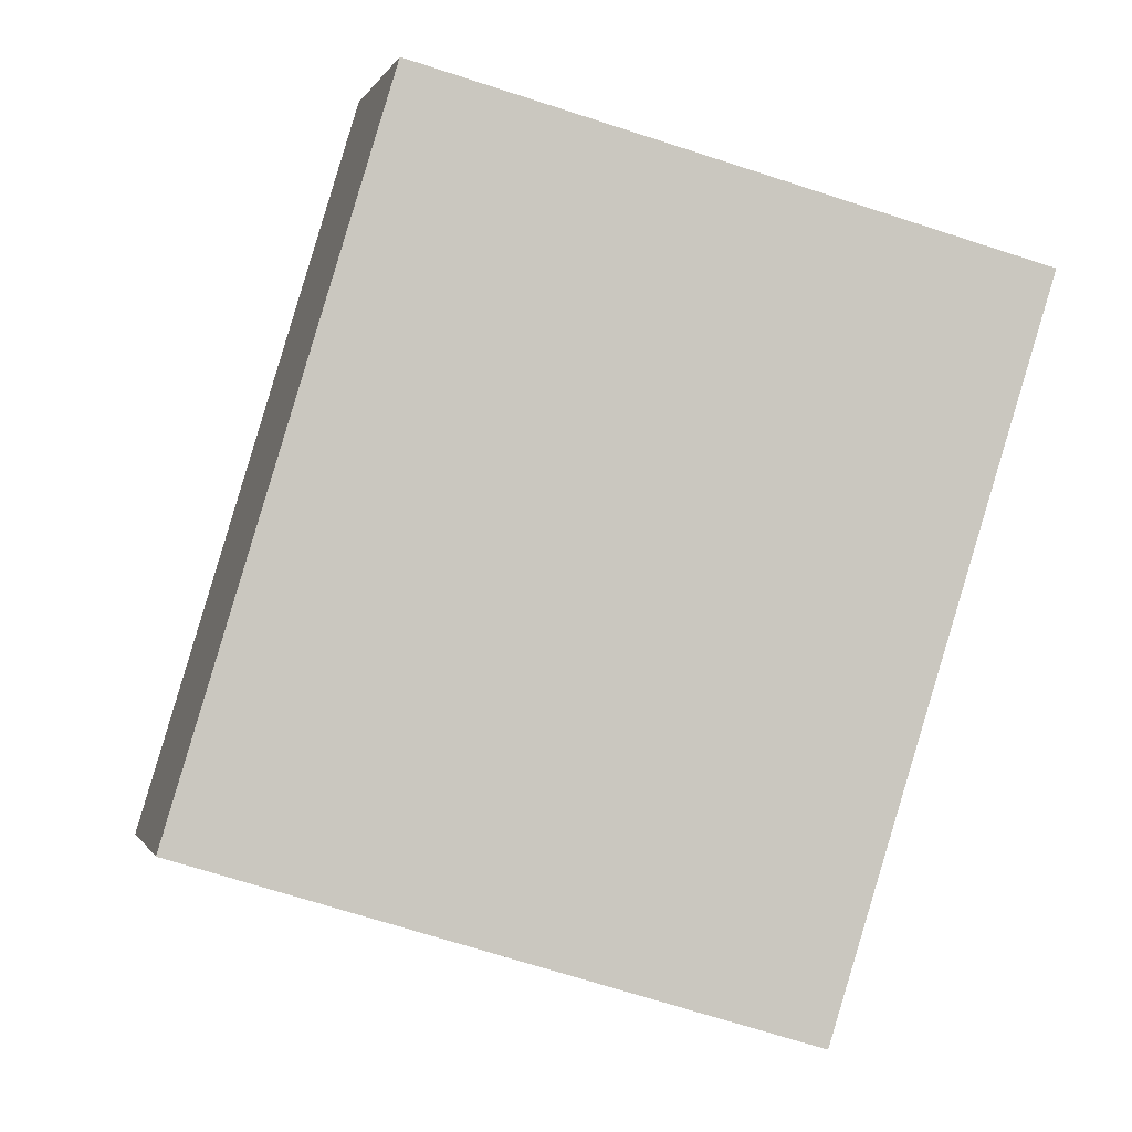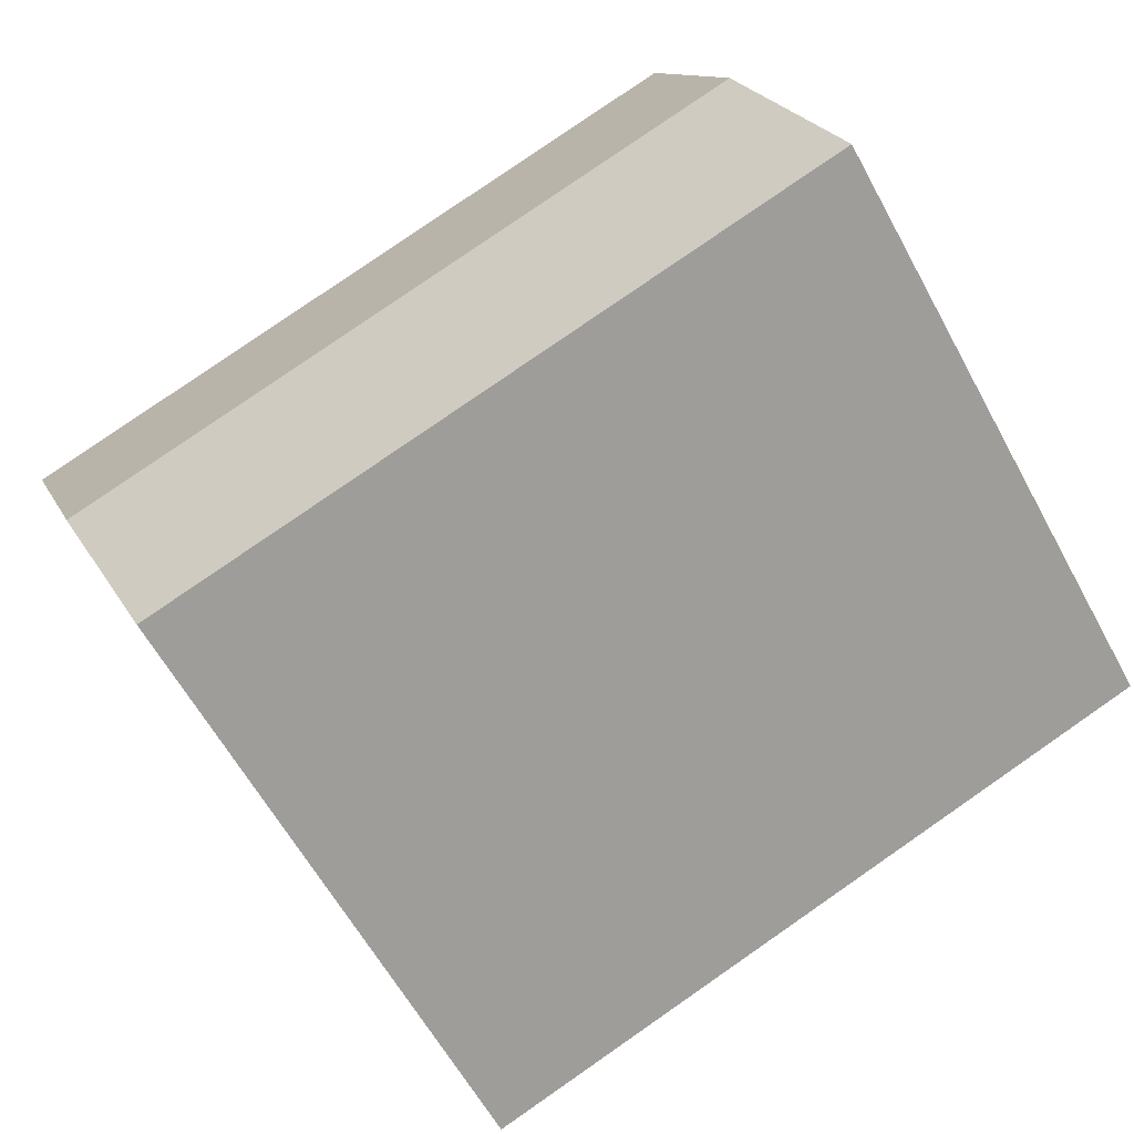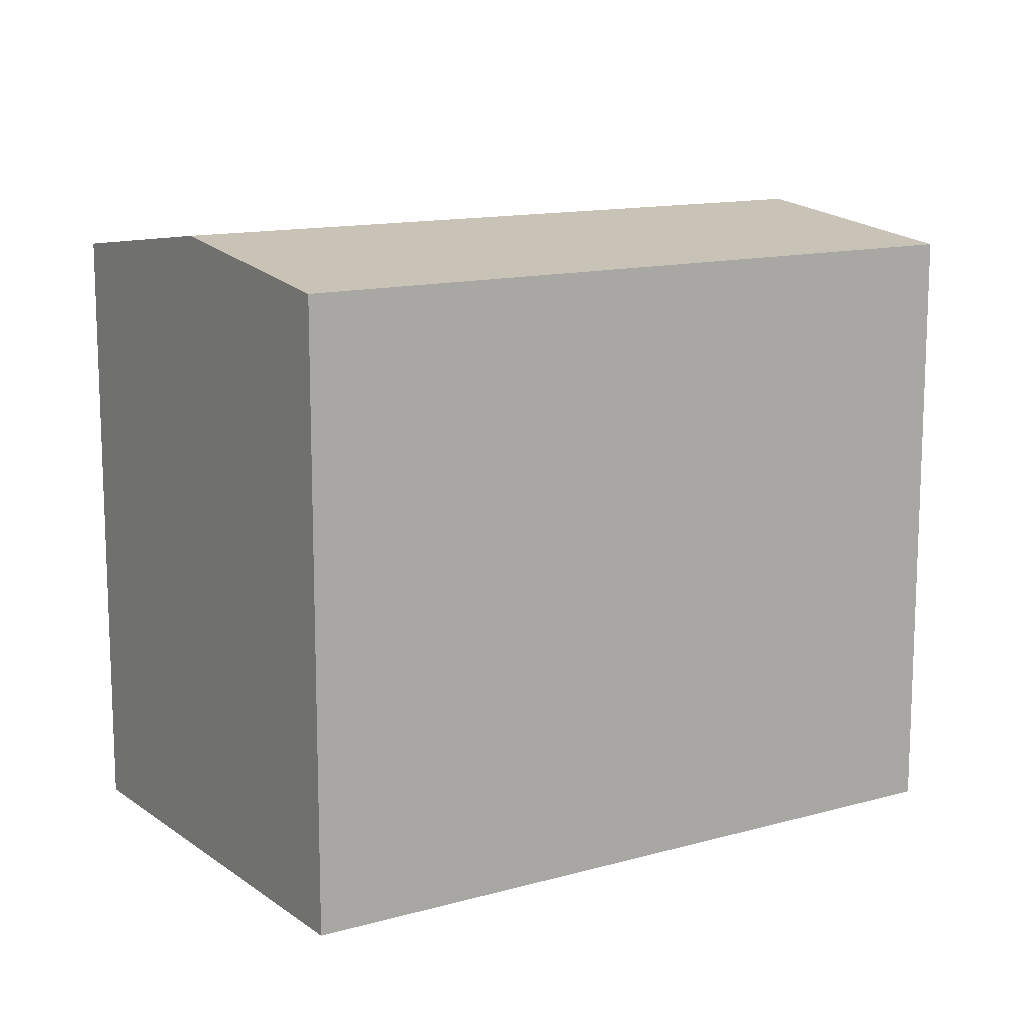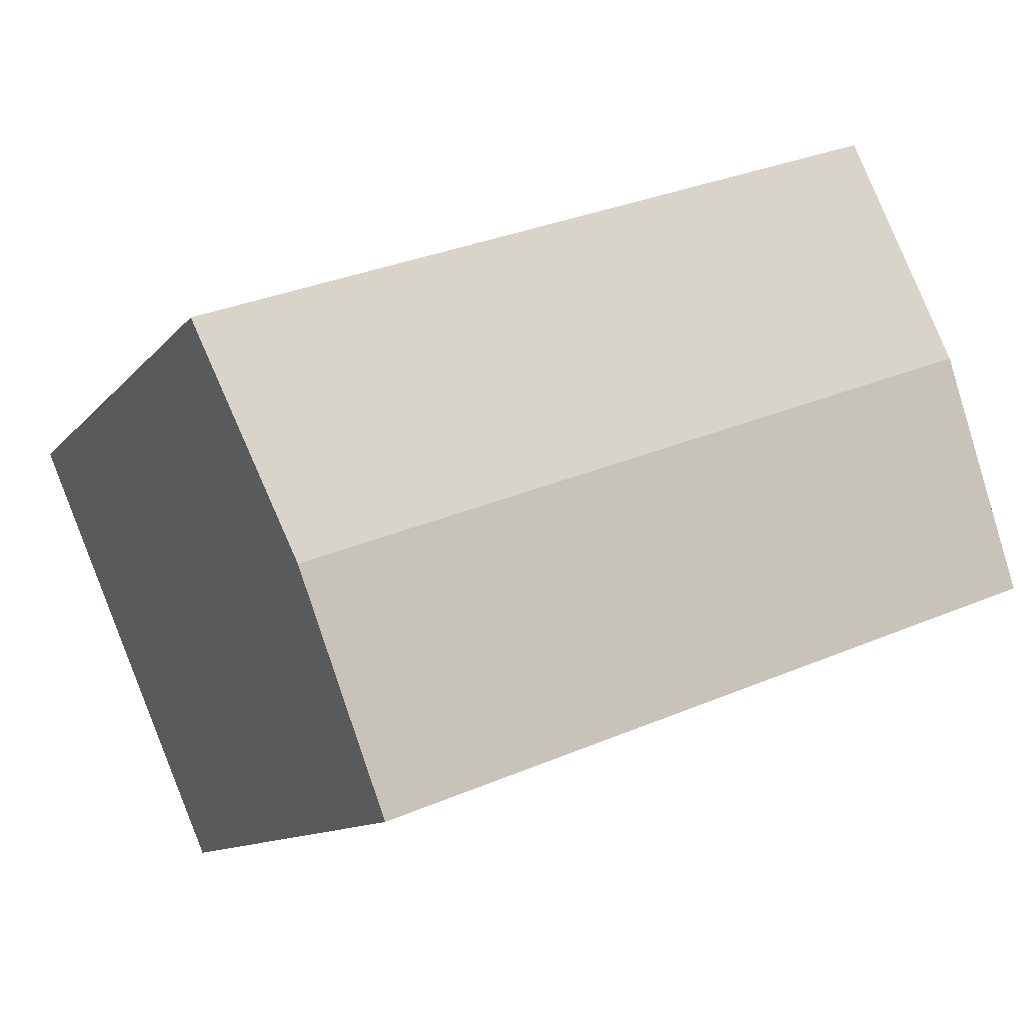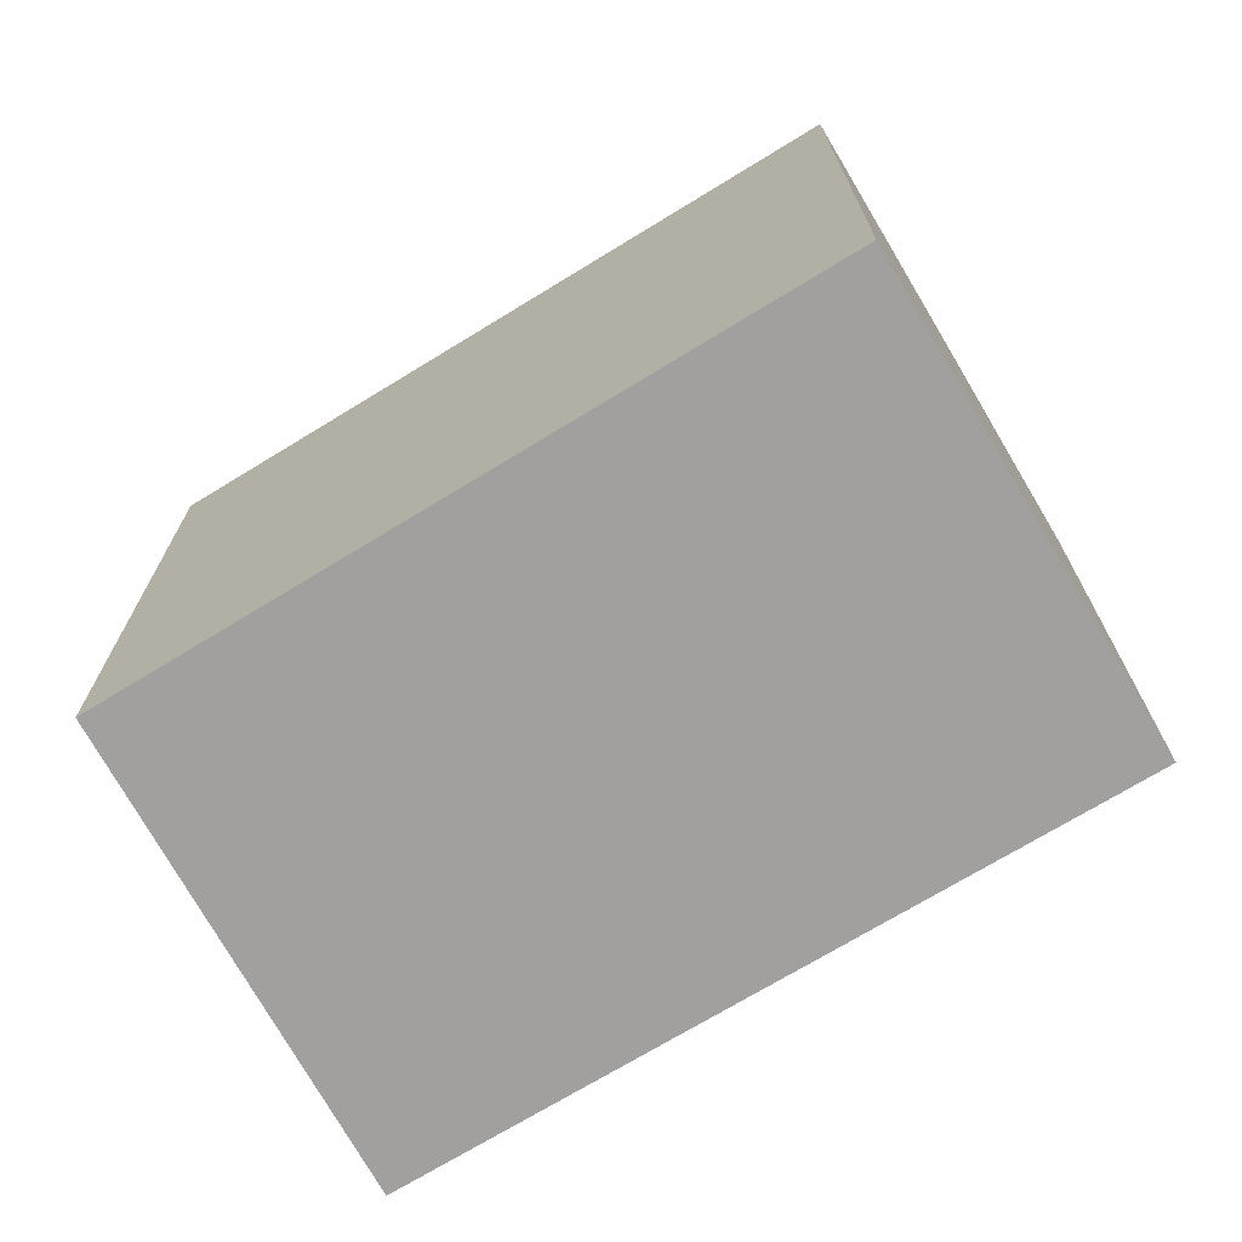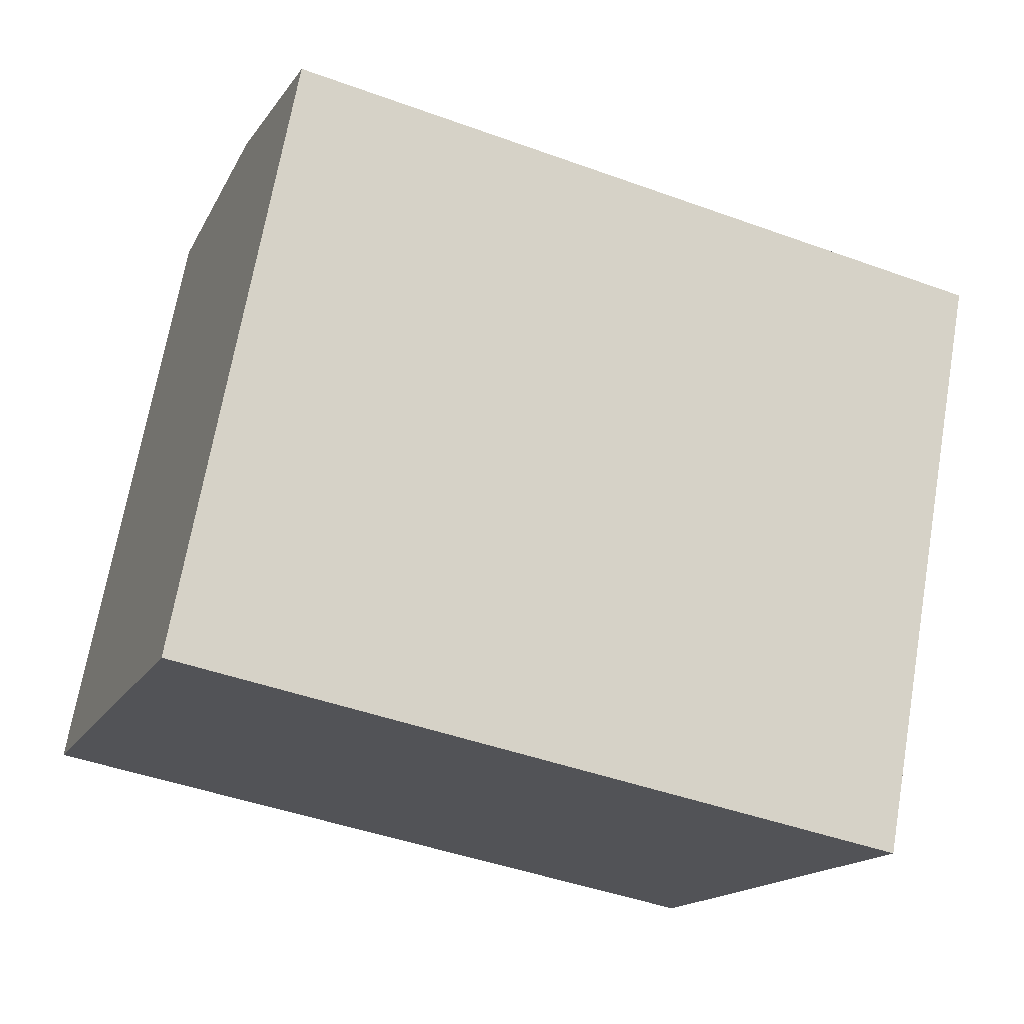
<metadata>
{"format":"obj","ext":"obj","renderer":"f3d","projection":"perspective","resolution":1024,"background":"white","views":[{"elev":-71.2,"azim":-107.8,"up":"+Z"},{"elev":-61.3,"azim":-151.4,"up":"+Z"},{"elev":13.0,"azim":-12.0,"up":"+Y"},{"elev":-11.1,"azim":157.3,"up":"+Z"},{"elev":-71.9,"azim":-128.1,"up":"+Y"},{"elev":69.3,"azim":9.9,"up":"+Z"}]}
</metadata>
<code>
v  19.06 13.54 4.012
v  14.45 13.52 5.987
v  19.15 13.52 4.224
v  3.83 13.52 9.968
v  17.06 14.18 -0.685
v  3.756 13.54 9.775
v  1.918 14.18 4.991
v  14.96 13.52 -5.585
v  0 13.52 8.276e-16
v  3.83 -6.104e-16 9.968
v  14.45 -3.666e-16 5.987
v  19.15 -2.586e-16 4.224
v  19.06 -2.457e-16 4.012
v  14.96 3.42e-16 -5.585
v  17.06 4.194e-17 -0.685
v  0 0 0
v  3.756 -5.985e-16 9.775
v  1.918 -3.056e-16 4.991
g defaultobject
f 1 2 3
f 2 1 4
f 4 1 5
f 4 5 6
f 6 5 7
f 8 7 5
f 7 8 9
f 10 2 4
f 2 10 3
f 3 10 11
f 3 11 12
f 12 1 3
f 1 12 5
f 5 12 8
f 8 12 13
f 8 13 14
f 14 13 15
f 14 9 8
f 9 14 16
f 16 7 9
f 7 16 6
f 6 16 4
f 4 16 17
f 4 17 10
f 17 16 18
f 11 13 12
f 13 11 15
f 15 11 14
f 14 11 10
f 14 10 17
f 14 17 18
f 14 18 16

</code>
